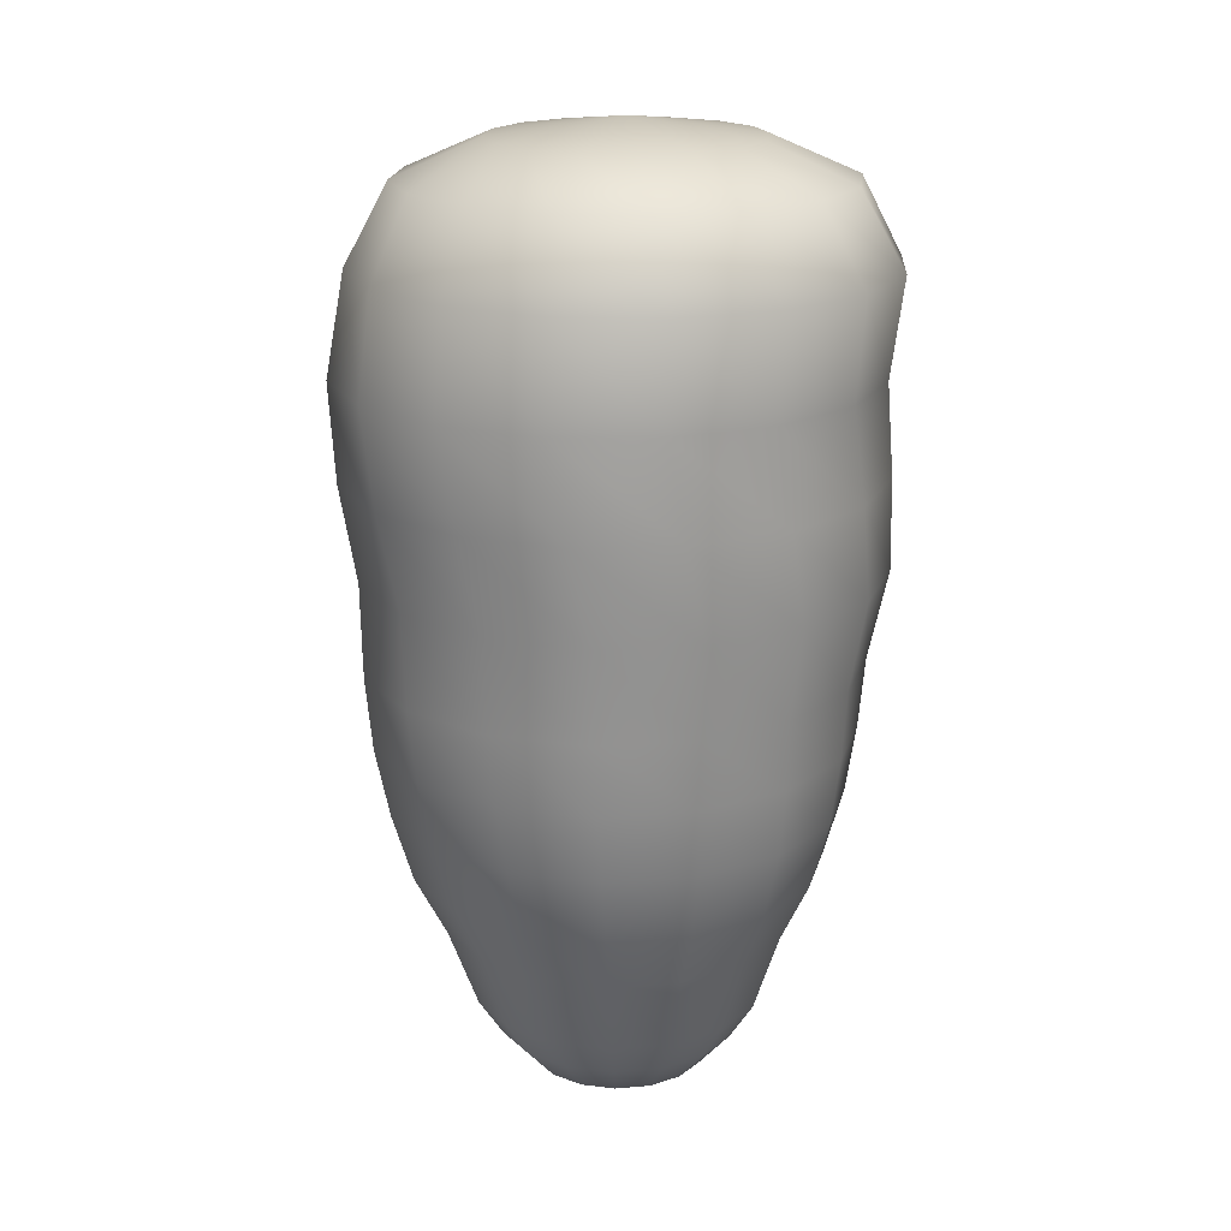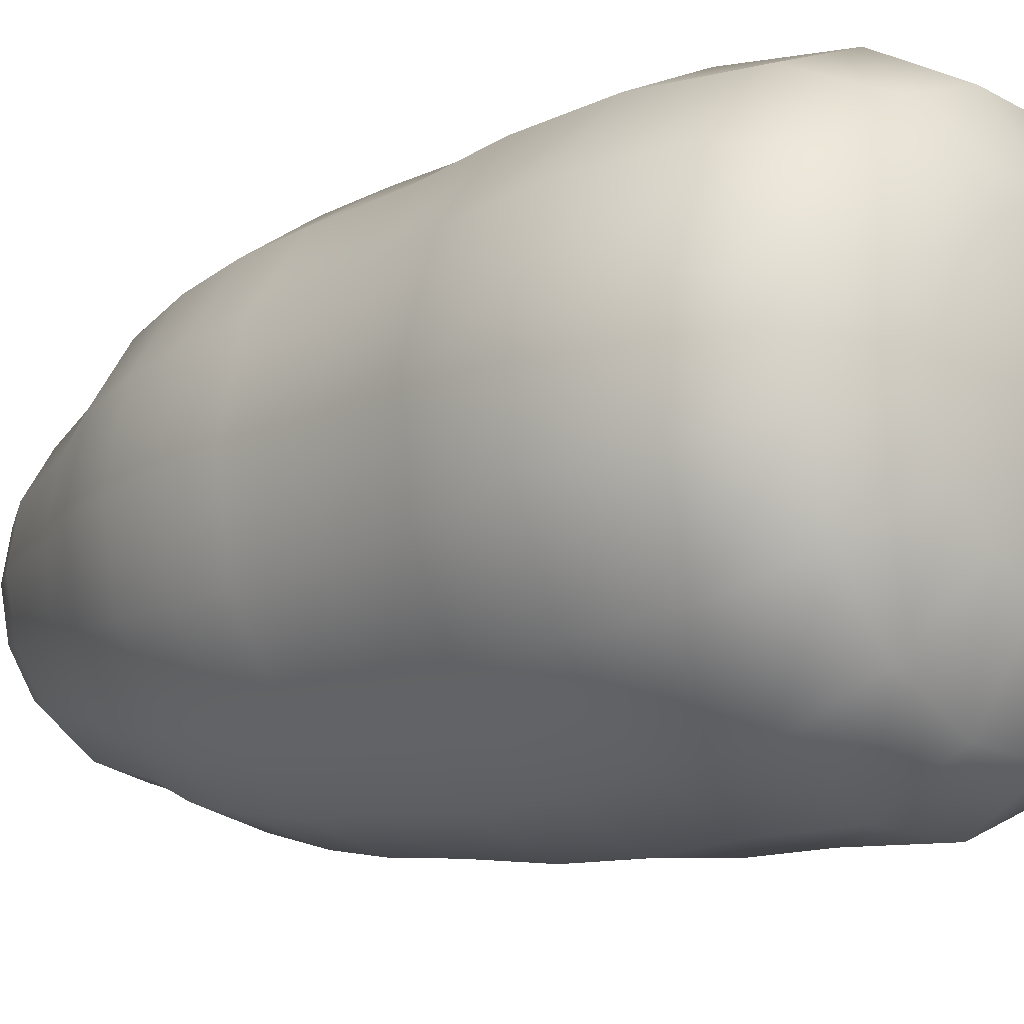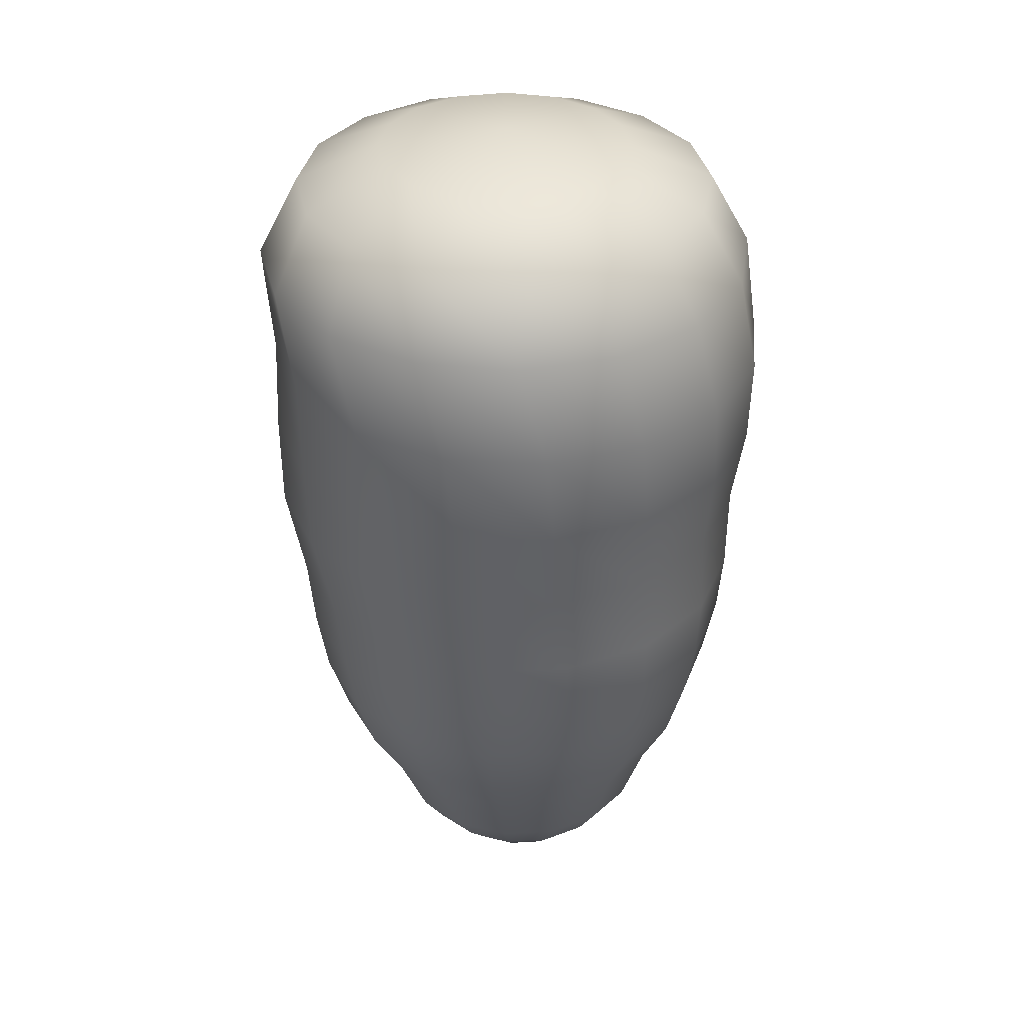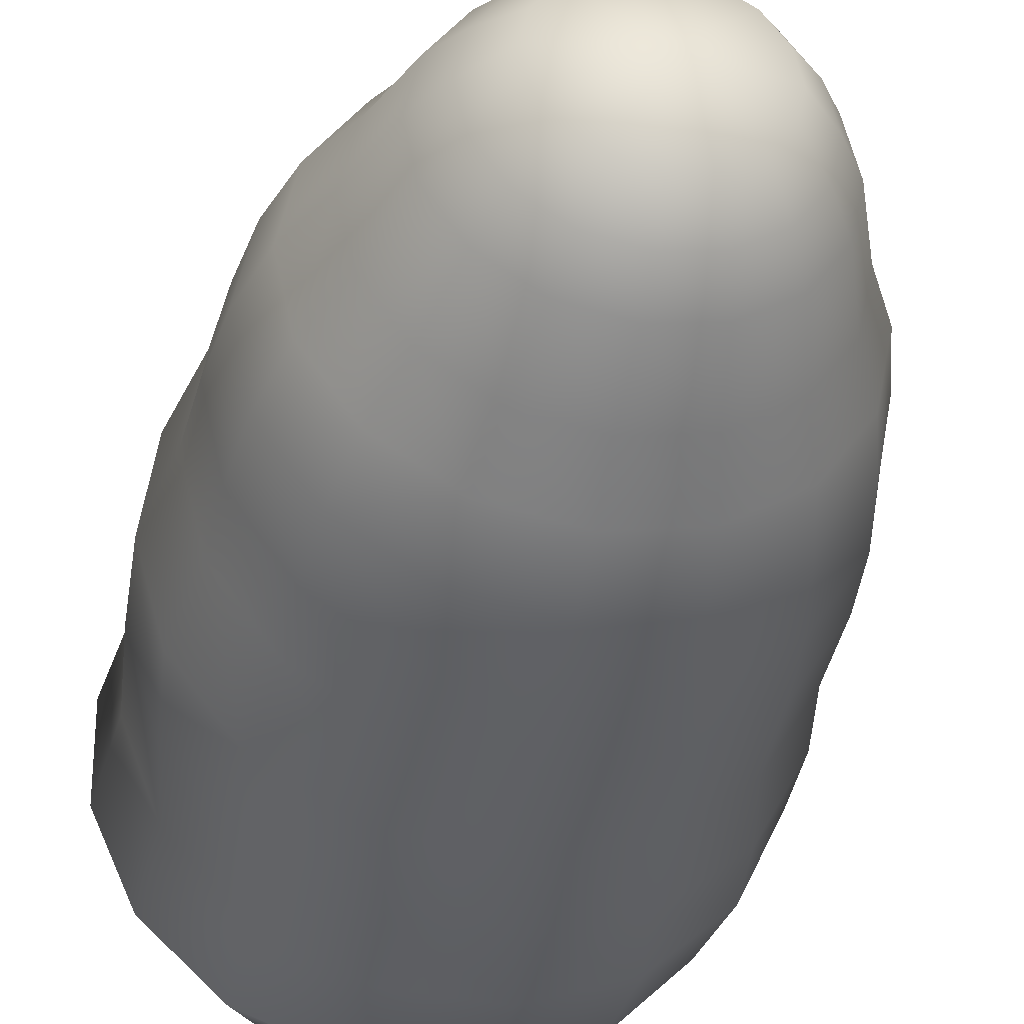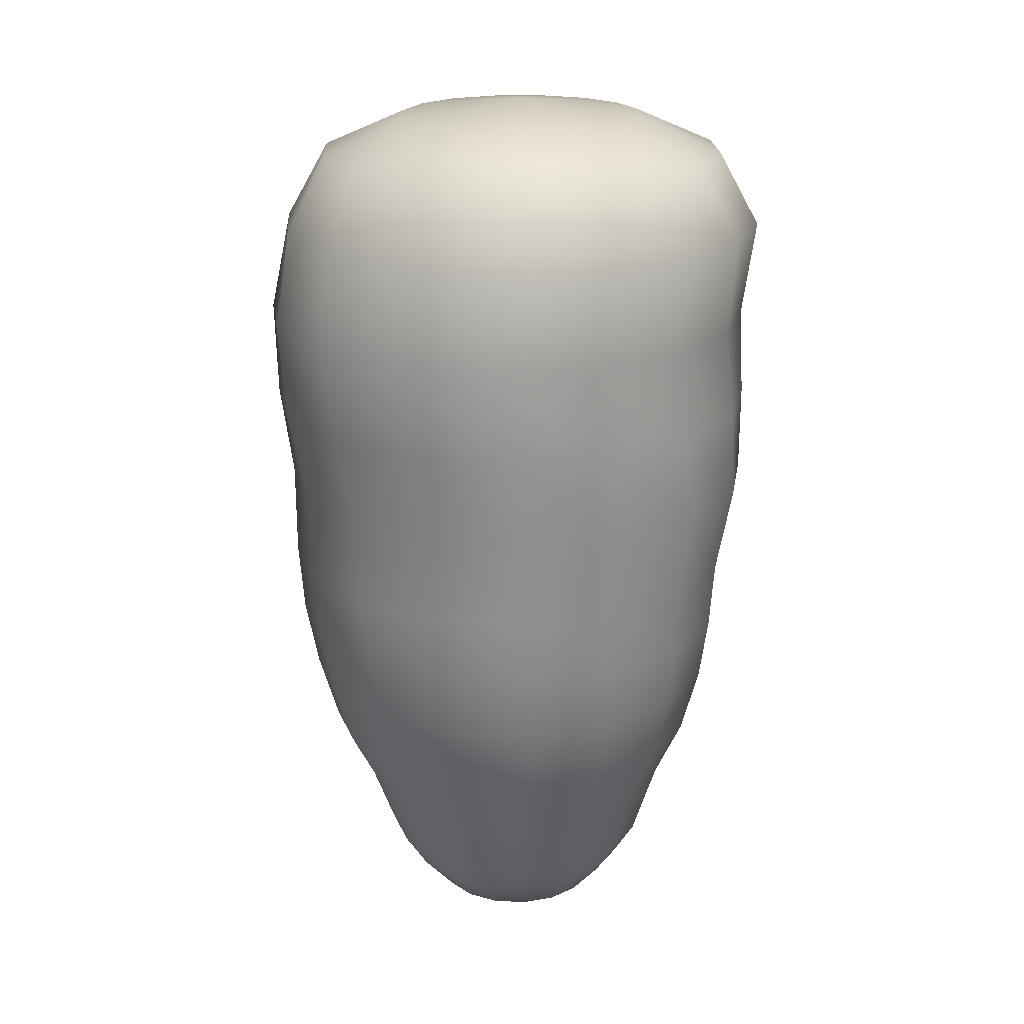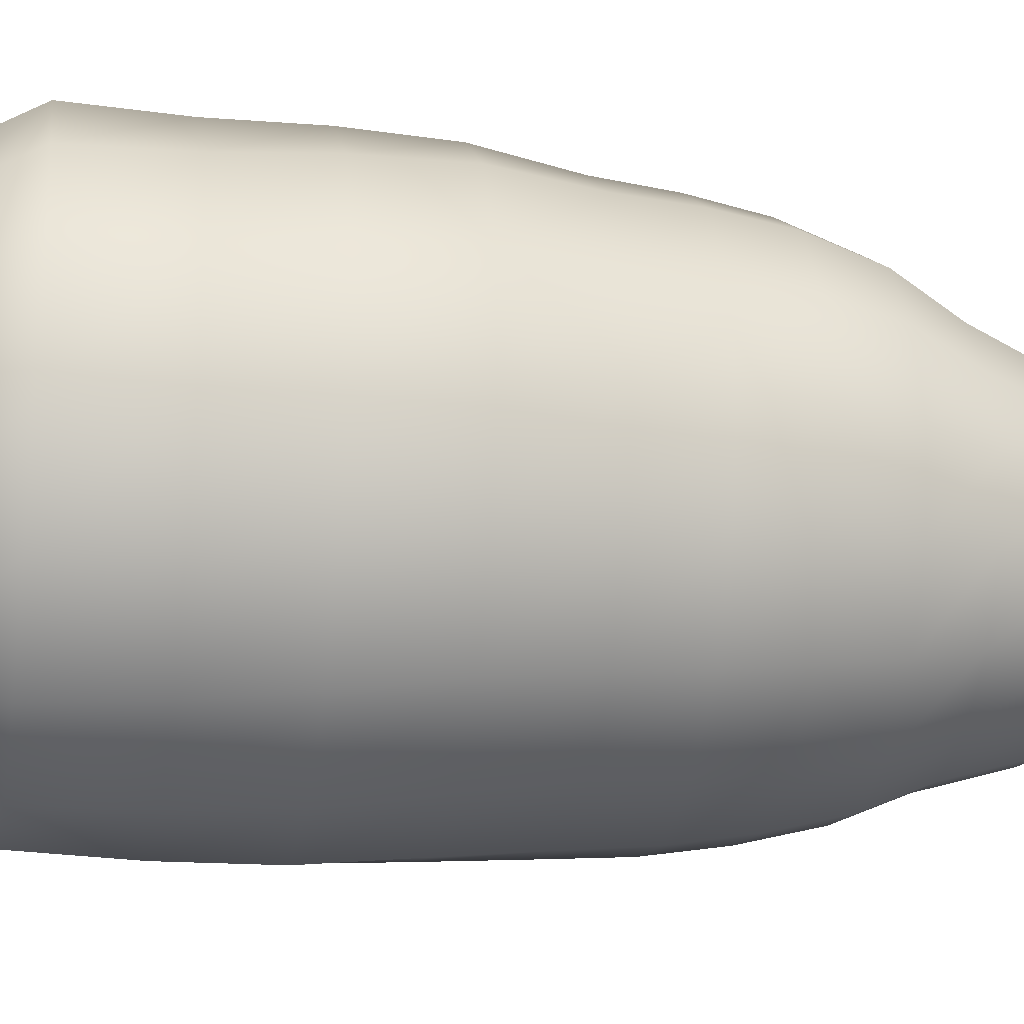
<metadata>
{"format":"obj","ext":"obj","renderer":"f3d","projection":"perspective","resolution":1024,"background":"white","views":[{"elev":18.8,"azim":159.5,"up":"+Y"},{"elev":-12.3,"azim":132.9,"up":"+Z"},{"elev":35.2,"azim":29.3,"up":"+Y"},{"elev":-38.9,"azim":-11.1,"up":"+Z"},{"elev":20.2,"azim":151.0,"up":"+Y"},{"elev":-23.7,"azim":-99.9,"up":"+Z"}]}
</metadata>
<code>
o LettuceB6
v -0.01583 -0.1016 -0.011
v -0.01165 -0.1016 -0.01724
v -0.005405 -0.1016 -0.02142
v 0.001964 -0.1016 -0.02288
v 0.009333 -0.1016 -0.02142
v 0.01558 -0.1016 -0.01724
v 0.01975 -0.1016 -0.011
v 0.02122 -0.1016 -0.003627
v 0.01975 -0.1016 0.003742
v 0.01558 -0.1016 0.009989
v 0.009333 -0.1016 0.01416
v 0.001964 -0.1016 0.01563
v -0.005405 -0.1016 0.01416
v -0.01165 -0.1016 0.009989
v -0.01583 -0.1016 0.003742
v -0.01729 -0.1016 -0.003627
v -0.02748 -0.08565 -0.01521
v -0.02059 -0.08565 -0.02552
v -0.01027 -0.08565 -0.03241
v 0.001894 -0.08565 -0.03483
v 0.01406 -0.08565 -0.0324
v 0.02437 -0.08565 -0.02551
v 0.03126 -0.08565 -0.01519
v 0.03367 -0.08565 -0.003023
v 0.03125 -0.08565 0.009143
v 0.02436 -0.08565 0.01946
v 0.01404 -0.08565 0.02634
v 0.001871 -0.08565 0.02876
v -0.01029 -0.08565 0.02633
v -0.02061 -0.08565 0.01944
v -0.02749 -0.08565 0.009122
v -0.02991 -0.08565 -0.003045
v -0.04526 -0.02591 -0.02134
v -0.0336 -0.02591 -0.03787
v -0.01651 -0.02591 -0.04867
v 0.003422 -0.02591 -0.05211
v 0.02315 -0.02591 -0.04767
v 0.03968 -0.02591 -0.03601
v 0.05048 -0.02591 -0.01892
v 0.05392 -0.02591 0.001012
v 0.04948 -0.02591 0.02074
v 0.03782 -0.02591 0.03727
v 0.02073 -0.02591 0.04807
v 0.000797 -0.02591 0.05151
v -0.01893 -0.02591 0.04707
v -0.03546 -0.02591 0.03541
v -0.04626 -0.02591 0.01832
v -0.0497 -0.02591 -0.001612
v -0.0461 -0.01062 -0.0227
v -0.03385 -0.01062 -0.03944
v -0.01612 -0.01062 -0.05021
v 0.004373 -0.01062 -0.05338
v 0.02452 -0.01062 -0.04847
v 0.04126 -0.01062 -0.03622
v 0.05203 -0.01062 -0.01849
v 0.0552 -0.01062 0.002003
v 0.05029 -0.01062 0.02215
v 0.03804 -0.01062 0.03889
v 0.02031 -0.01062 0.04966
v -0.000184 -0.01062 0.05283
v -0.02033 -0.01062 0.04792
v -0.03707 -0.01062 0.03567
v -0.04784 -0.01062 0.01794
v -0.05101 -0.01062 -0.002553
v -0.0496 0.009319 -0.02535
v -0.03628 0.009319 -0.0424
v -0.01745 0.009319 -0.05305
v 0.004022 0.009319 -0.05568
v 0.02487 0.009319 -0.0499
v 0.04191 0.009319 -0.03658
v 0.05256 0.009319 -0.01775
v 0.05519 0.009319 0.003721
v 0.04941 0.009319 0.02456
v 0.03609 0.009319 0.04161
v 0.01726 0.009319 0.05226
v -0.004206 0.009319 0.05489
v -0.02505 0.009319 0.04911
v -0.04209 0.009319 0.03579
v -0.05274 0.009319 0.01696
v -0.05538 0.009319 -0.004507
v -0.04793 0.0296 -0.02787
v -0.03357 0.0296 -0.04477
v -0.01383 0.0296 -0.05488
v 0.008273 0.0296 -0.05668
v 0.02938 0.0296 -0.04988
v 0.04628 0.0296 -0.03551
v 0.0564 0.0296 -0.01578
v 0.05819 0.0296 0.006329
v 0.05139 0.0296 0.02744
v 0.03703 0.0296 0.04434
v 0.01729 0.0296 0.05446
v -0.004812 0.0296 0.05625
v -0.02592 0.0296 0.04945
v -0.04282 0.0296 0.03509
v -0.05294 0.0296 0.01535
v -0.05473 0.0296 -0.006756
v -0.04526 0.05031 -0.02997
v -0.03011 0.05031 -0.04611
v -0.009939 0.05031 -0.05523
v 0.01218 0.05031 -0.05593
v 0.03289 0.05031 -0.04811
v 0.04903 0.05031 -0.03296
v 0.05815 0.05031 -0.01279
v 0.05885 0.05031 0.009329
v 0.05103 0.05031 0.03004
v 0.03588 0.05031 0.04618
v 0.01571 0.05031 0.05529
v -0.006412 0.05031 0.05599
v -0.02712 0.05031 0.04818
v -0.04326 0.05031 0.03303
v -0.05237 0.05031 0.01286
v -0.05307 0.05031 -0.009266
v -0.04678 0.07201 -0.03307
v -0.03088 0.07201 -0.0482
v -0.0104 0.07201 -0.0561
v 0.01155 0.07201 -0.05556
v 0.03161 0.07201 -0.04666
v 0.04675 0.07201 -0.03076
v 0.05465 0.07201 -0.01028
v 0.05411 0.07201 0.01167
v 0.04521 0.07201 0.03174
v 0.02931 0.07201 0.04687
v 0.008824 0.07201 0.05477
v -0.01312 0.07201 0.05423
v -0.03319 0.07201 0.04533
v -0.04833 0.07201 0.02943
v -0.05622 0.07201 0.008947
v -0.05568 0.07201 -0.013
v -0.03809 0.08884 -0.02956
v -0.02424 0.08884 -0.04161
v -0.006827 0.08884 -0.04744
v 0.01149 0.08884 -0.04617
v 0.02793 0.08884 -0.03798
v 0.03998 0.08884 -0.02412
v 0.04581 0.08884 -0.00671
v 0.04454 0.08884 0.01161
v 0.03635 0.08884 0.02805
v 0.02249 0.08884 0.0401
v 0.005078 0.08884 0.04593
v -0.01324 0.08884 0.04465
v -0.02968 0.08884 0.03646
v -0.04173 0.08884 0.02261
v -0.04756 0.08884 0.005195
v -0.04628 0.08884 -0.01312
v -0.02301 0.09701 -0.01868
v -0.01449 0.09701 -0.02577
v -0.003904 0.09701 -0.02906
v 0.007137 0.09701 -0.02805
v 0.01695 0.09701 -0.0229
v 0.02404 0.09701 -0.01438
v 0.02734 0.09701 -0.00379
v 0.02633 0.09701 0.00725
v 0.02117 0.09701 0.01706
v 0.01265 0.09701 0.02416
v 0.002062 0.09701 0.02745
v -0.008979 0.09701 0.02644
v -0.01879 0.09701 0.02128
v -0.02588 0.09701 0.01276
v -0.02918 0.09701 0.002175
v -0.02817 0.09701 -0.008865
v 0.001988 -0.1059 -0.00369
v -0.000944 0.1008 -0.000832
v -0.03947 -0.05573 -0.01837
v -0.04349 -0.04081 -0.01988
v -0.02964 -0.05584 -0.0328
v -0.03259 -0.04085 -0.03569
v -0.01507 -0.05591 -0.04236
v -0.01649 -0.04088 -0.04614
v 0.002036 -0.05595 -0.04564
v 0.002392 -0.0409 -0.04963
v 0.0191 -0.05591 -0.04216
v 0.02117 -0.04088 -0.04563
v 0.03356 -0.05584 -0.03242
v 0.037 -0.04085 -0.03476
v 0.04322 -0.05573 -0.01788
v 0.04746 -0.04081 -0.01865
v 0.0466 -0.05561 -0.000716
v 0.05097 -0.04077 0.000236
v 0.04315 -0.0555 0.01646
v 0.04698 -0.04073 0.01903
v 0.03336 -0.05541 0.03102
v 0.03609 -0.04071 0.03488
v 0.01873 -0.05536 0.04071
v 0.01997 -0.0407 0.04534
v 0.001496 -0.05535 0.04403
v 0.001068 -0.0407 0.04884
v -0.0157 -0.05536 0.0405
v -0.01773 -0.0407 0.04483
v -0.03021 -0.05541 0.03063
v -0.03356 -0.04071 0.03394
v -0.03981 -0.0555 0.01596
v -0.04402 -0.04073 0.01781
v -0.04305 -0.05561 -0.001256
v -0.0475 -0.04077 -0.001089
v 0.01631 -0.06862 0.03336
v 0.02868 -0.06864 0.02512
v 0.03695 -0.06867 0.01277
v 0.03986 -0.06871 -0.001803
v 0.03697 -0.06876 -0.01636
v 0.02874 -0.0688 -0.0287
v 0.01643 -0.06882 -0.03695
v 0.001903 -0.06884 -0.03987
v -0.01263 -0.06882 -0.03702
v -0.02498 -0.0688 -0.02883
v -0.03327 -0.06876 -0.01653
v -0.03623 -0.06871 -0.001982
v -0.03339 -0.06867 0.0126
v -0.02518 -0.06864 0.02499
v -0.01285 -0.06862 0.03329
v 0.001724 -0.06862 0.03623
v -0.01673 -0.09384 0.01534
v -0.008172 -0.09384 0.02106
v 0.00192 -0.09384 0.02306
v 0.01201 -0.09384 0.02106
v 0.02057 -0.09384 0.01534
v 0.02629 -0.09384 0.006786
v 0.02829 -0.09384 -0.003306
v 0.02629 -0.09384 -0.0134
v 0.02057 -0.09384 -0.02195
v 0.01202 -0.09384 -0.02767
v 0.001924 -0.09384 -0.02968
v -0.008168 -0.09384 -0.02767
v -0.01672 -0.09384 -0.02196
v -0.02244 -0.09384 -0.0134
v -0.02445 -0.09384 -0.00331
v -0.02244 -0.09384 0.006782
f 1 2 223 224
f 2 3 222 223
f 3 4 221 222
f 4 5 220 221
f 5 6 219 220
f 6 7 218 219
f 7 8 217 218
f 8 9 216 217
f 9 10 215 216
f 10 11 214 215
f 11 12 213 214
f 12 13 212 213
f 13 14 211 212
f 14 15 226 211
f 15 16 225 226
f 16 1 224 225
f 33 34 50 49
f 34 35 51 50
f 35 36 52 51
f 36 37 53 52
f 37 38 54 53
f 38 39 55 54
f 39 40 56 55
f 40 41 57 56
f 41 42 58 57
f 42 43 59 58
f 43 44 60 59
f 44 45 61 60
f 45 46 62 61
f 46 47 63 62
f 47 48 64 63
f 48 33 49 64
f 49 50 66 65
f 50 51 67 66
f 51 52 68 67
f 52 53 69 68
f 53 54 70 69
f 54 55 71 70
f 55 56 72 71
f 56 57 73 72
f 57 58 74 73
f 58 59 75 74
f 59 60 76 75
f 60 61 77 76
f 61 62 78 77
f 62 63 79 78
f 63 64 80 79
f 64 49 65 80
f 65 66 82 81
f 66 67 83 82
f 67 68 84 83
f 68 69 85 84
f 69 70 86 85
f 70 71 87 86
f 71 72 88 87
f 72 73 89 88
f 73 74 90 89
f 74 75 91 90
f 75 76 92 91
f 76 77 93 92
f 77 78 94 93
f 78 79 95 94
f 79 80 96 95
f 80 65 81 96
f 81 82 98 97
f 82 83 99 98
f 83 84 100 99
f 84 85 101 100
f 85 86 102 101
f 86 87 103 102
f 87 88 104 103
f 88 89 105 104
f 89 90 106 105
f 90 91 107 106
f 91 92 108 107
f 92 93 109 108
f 93 94 110 109
f 94 95 111 110
f 95 96 112 111
f 96 81 97 112
f 97 98 114 113
f 98 99 115 114
f 99 100 116 115
f 100 101 117 116
f 101 102 118 117
f 102 103 119 118
f 103 104 120 119
f 104 105 121 120
f 105 106 122 121
f 106 107 123 122
f 107 108 124 123
f 108 109 125 124
f 109 110 126 125
f 110 111 127 126
f 111 112 128 127
f 112 97 113 128
f 113 114 130 129
f 114 115 131 130
f 115 116 132 131
f 116 117 133 132
f 117 118 134 133
f 118 119 135 134
f 119 120 136 135
f 120 121 137 136
f 121 122 138 137
f 122 123 139 138
f 123 124 140 139
f 124 125 141 140
f 125 126 142 141
f 126 127 143 142
f 127 128 144 143
f 128 113 129 144
f 129 130 146 145
f 130 131 147 146
f 131 132 148 147
f 132 133 149 148
f 133 134 150 149
f 134 135 151 150
f 135 136 152 151
f 136 137 153 152
f 137 138 154 153
f 138 139 155 154
f 139 140 156 155
f 140 141 157 156
f 141 142 158 157
f 142 143 159 158
f 143 144 160 159
f 144 129 145 160
f 3 2 161 4
f 5 4 161 6
f 7 6 161 8
f 9 8 161 10
f 11 10 161 12
f 13 12 161 14
f 15 14 161 16
f 1 16 161 2
f 162 146 147 148
f 162 148 149 150
f 162 150 151 152
f 162 152 153 154
f 162 154 155 156
f 162 156 157 158
f 162 158 159 160
f 162 160 145 146
f 163 164 194 193
f 164 163 165 166
f 166 165 167 168
f 168 167 169 170
f 170 169 171 172
f 172 171 173 174
f 174 173 175 176
f 176 175 177 178
f 178 177 179 180
f 180 179 181 182
f 182 181 183 184
f 184 183 185 186
f 186 185 187 188
f 188 187 189 190
f 190 189 191 192
f 192 191 193 194
f 17 18 204 205
f 18 19 203 204
f 19 20 202 203
f 20 21 201 202
f 21 22 200 201
f 22 23 199 200
f 23 24 198 199
f 24 25 197 198
f 25 26 196 197
f 26 27 195 196
f 27 28 210 195
f 28 29 209 210
f 29 30 208 209
f 30 31 207 208
f 31 32 206 207
f 32 17 205 206
f 164 166 34 33
f 166 168 35 34
f 168 170 36 35
f 170 172 37 36
f 172 174 38 37
f 174 176 39 38
f 176 178 40 39
f 178 180 41 40
f 180 182 42 41
f 182 184 43 42
f 184 186 44 43
f 186 188 45 44
f 188 190 46 45
f 190 192 47 46
f 192 194 48 47
f 194 164 33 48
f 196 195 183 181
f 197 196 181 179
f 198 197 179 177
f 199 198 177 175
f 200 199 175 173
f 201 200 173 171
f 202 201 171 169
f 203 202 169 167
f 204 203 167 165
f 205 204 165 163
f 206 205 163 193
f 207 206 193 191
f 208 207 191 189
f 209 208 189 187
f 210 209 187 185
f 195 210 185 183
f 212 211 30 29
f 213 212 29 28
f 214 213 28 27
f 215 214 27 26
f 216 215 26 25
f 217 216 25 24
f 218 217 24 23
f 219 218 23 22
f 220 219 22 21
f 221 220 21 20
f 222 221 20 19
f 223 222 19 18
f 224 223 18 17
f 225 224 17 32
f 226 225 32 31
f 211 226 31 30

</code>
